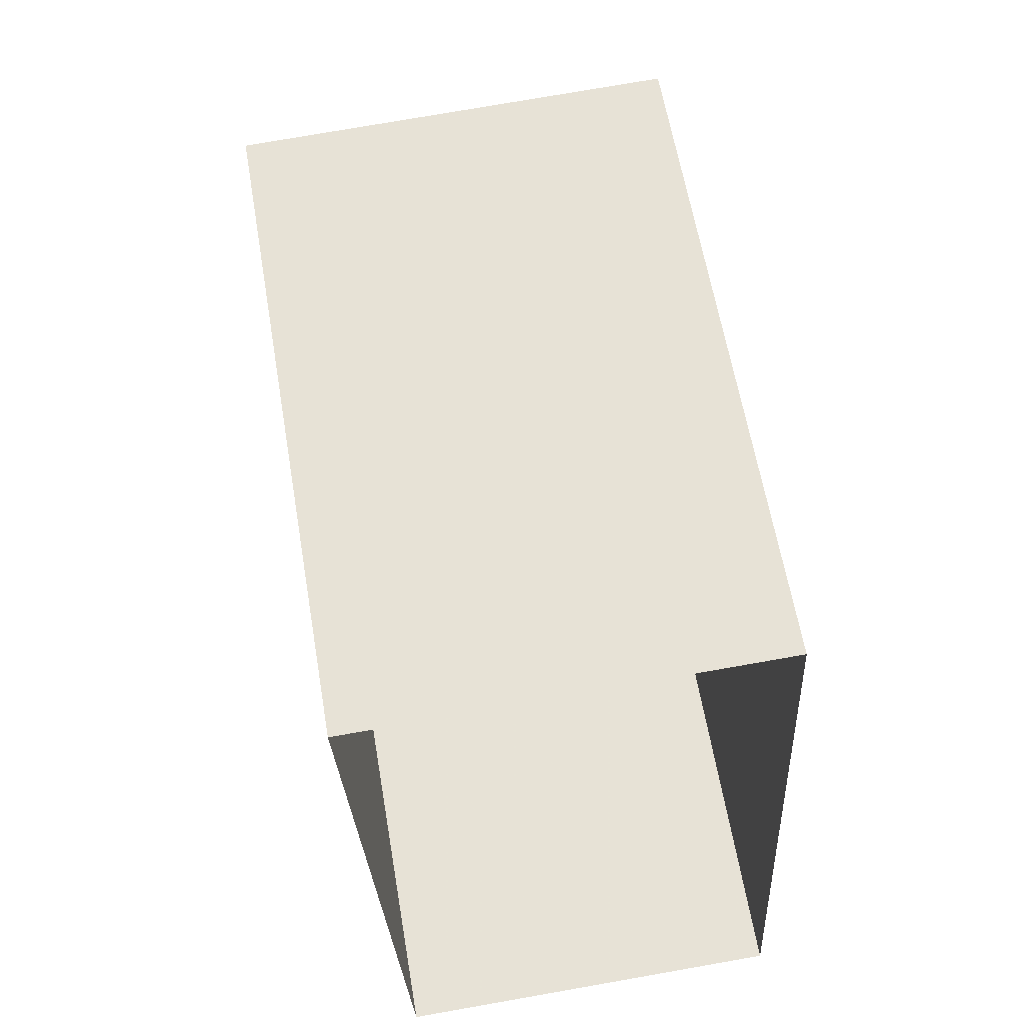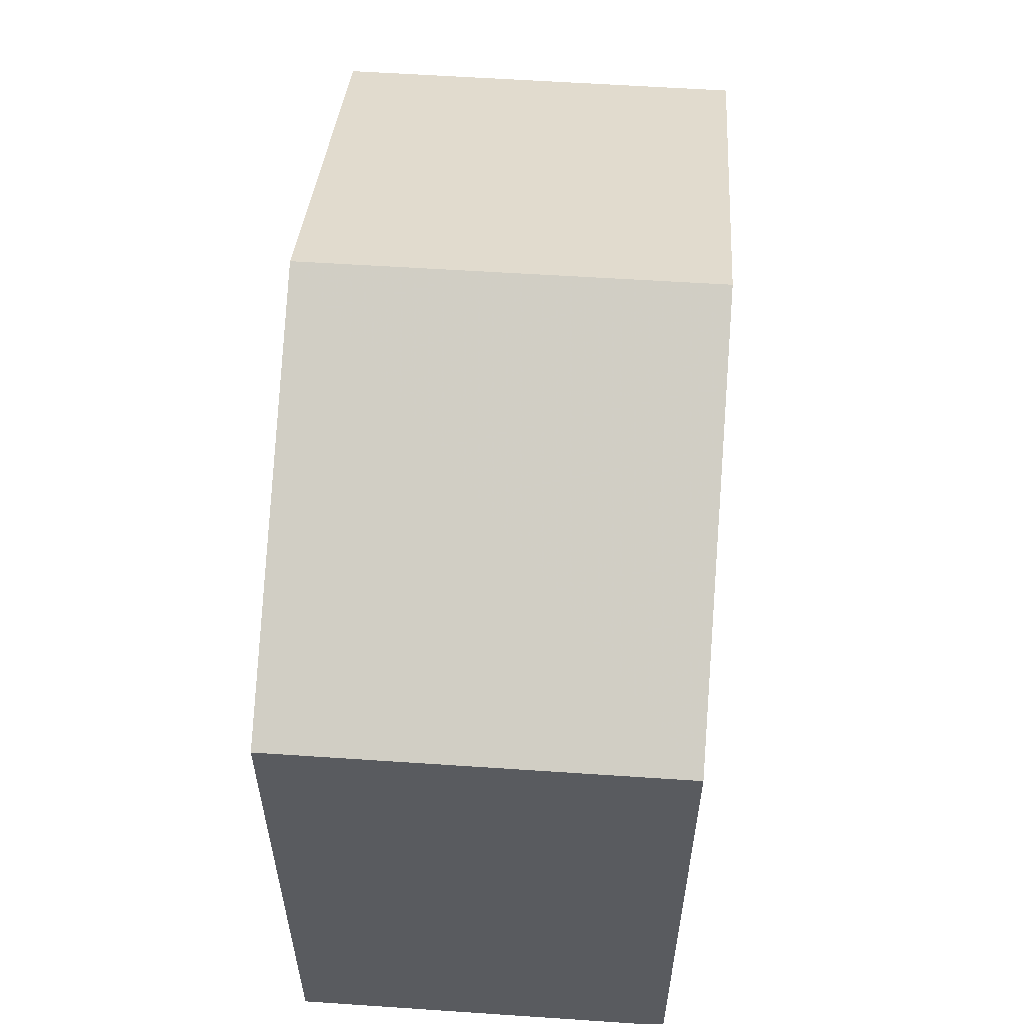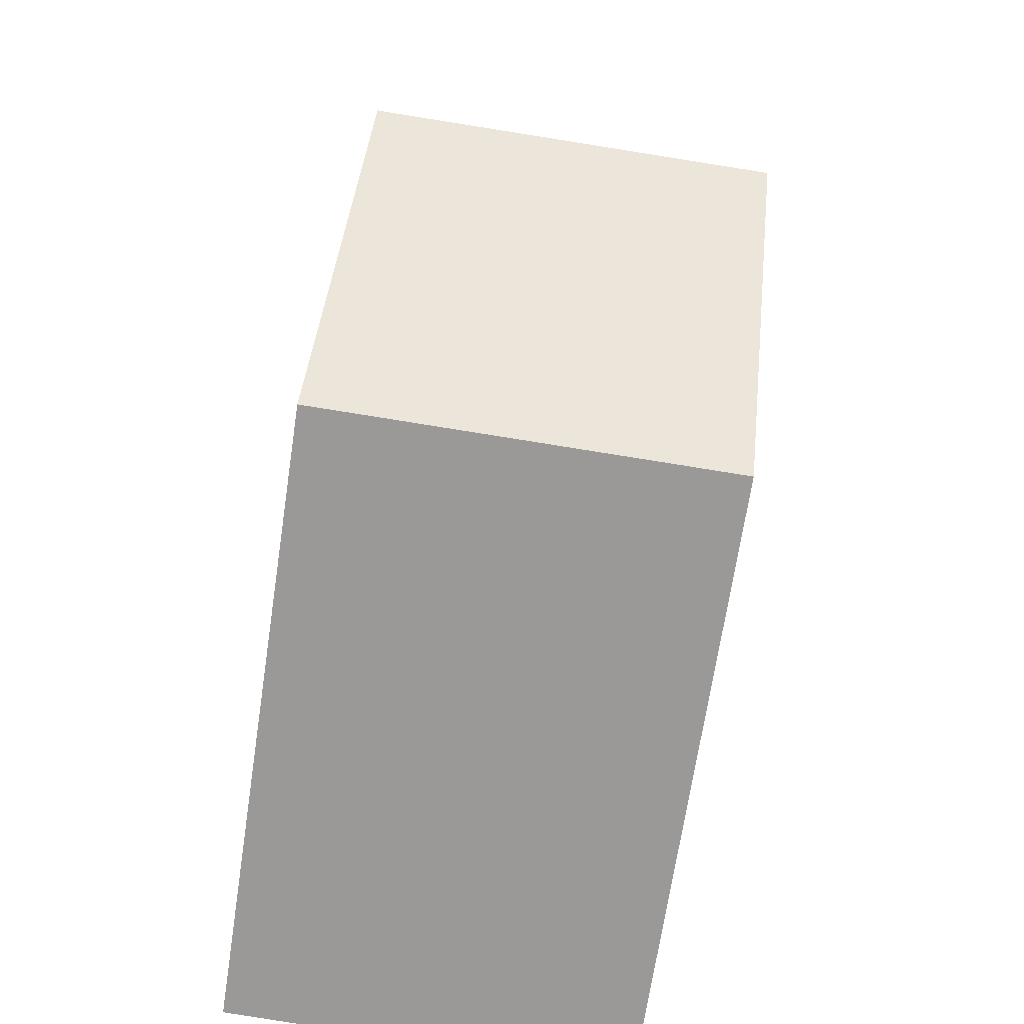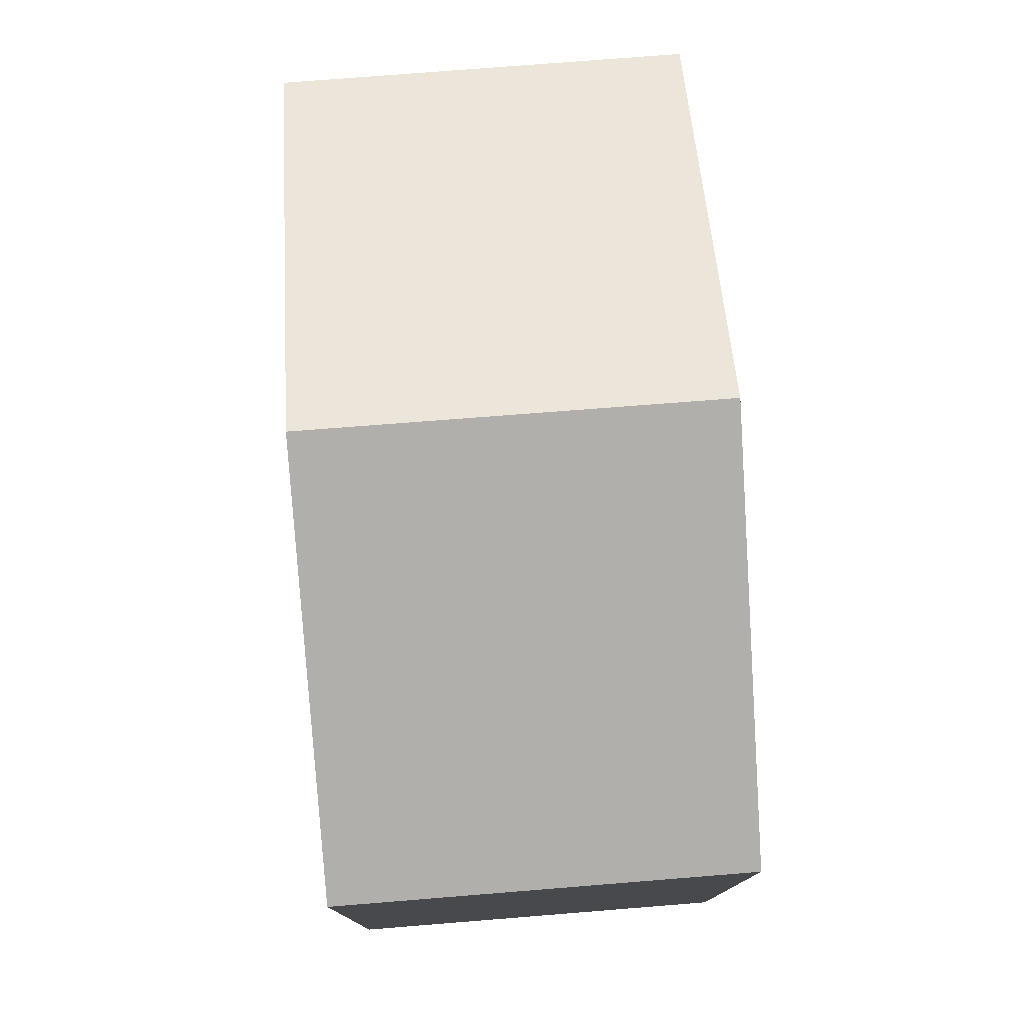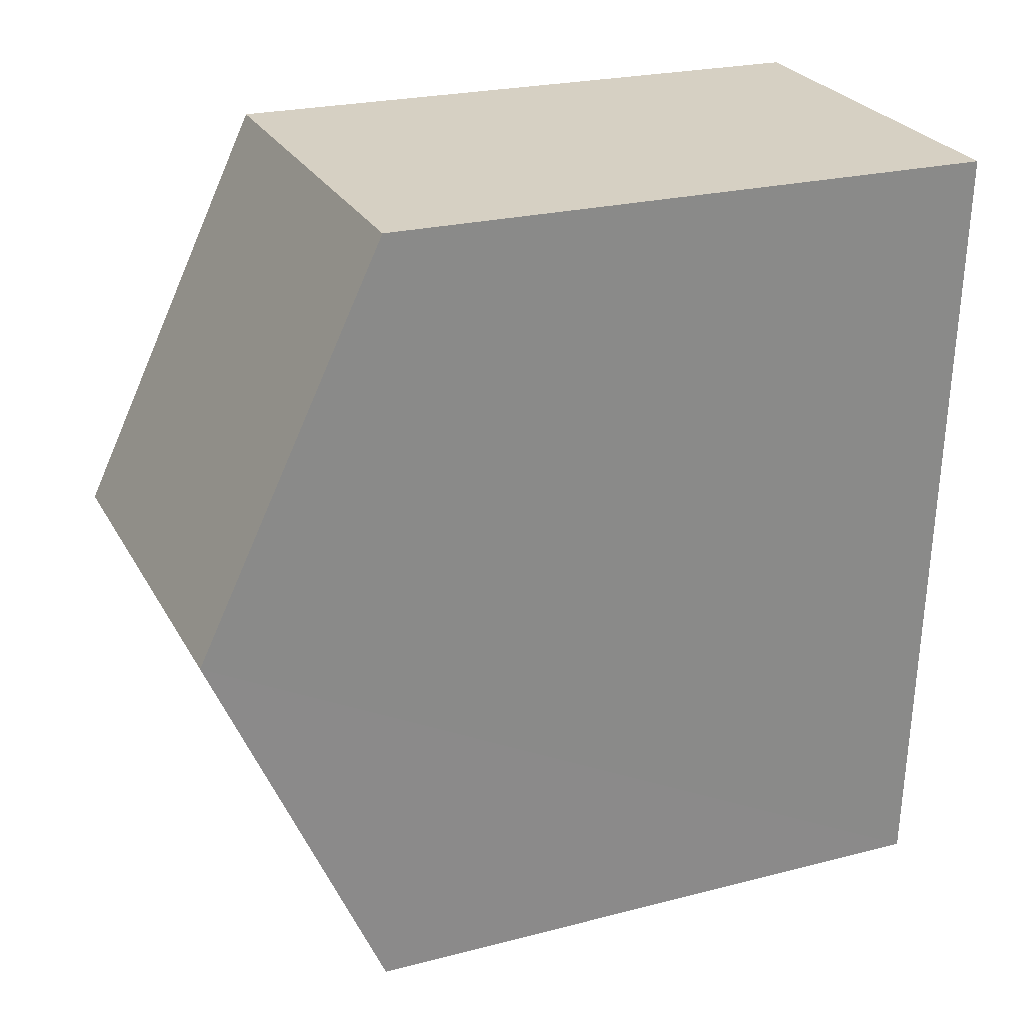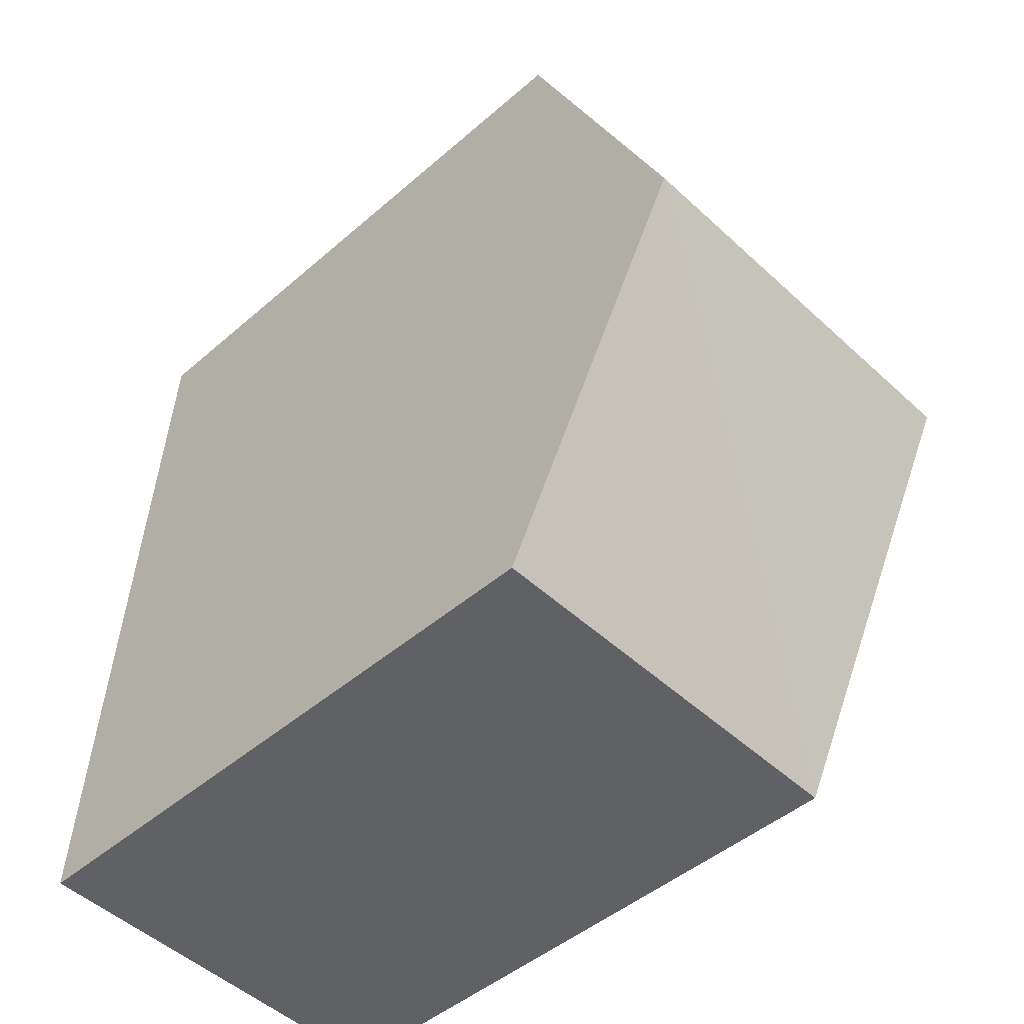
<metadata>
{"format":"obj","ext":"obj","renderer":"f3d","projection":"perspective","resolution":1024,"background":"white","views":[{"elev":60.6,"azim":170.4,"up":"+Y"},{"elev":57.8,"azim":-178.7,"up":"+Z"},{"elev":-69.0,"azim":-8.6,"up":"+Y"},{"elev":77.7,"azim":172.9,"up":"+Z"},{"elev":23.6,"azim":66.5,"up":"+Y"},{"elev":-46.4,"azim":-45.3,"up":"+Y"}]}
</metadata>
<code>
v -3.729e+05 -1.05e+05 24.98
v -3.729e+05 -1.05e+05 24.98
v -3.729e+05 -1.05e+05 24.99
v -3.729e+05 -1.05e+05 24.99
v -3.729e+05 -1.05e+05 33.72
v -3.729e+05 -1.05e+05 31.73
v -3.729e+05 -1.05e+05 33.72
v -3.729e+05 -1.05e+05 31.73
v -3.729e+05 -1.05e+05 31.73
v -3.729e+05 -1.05e+05 31.73
f 1 2 3
f 4 1 3
f 5 6 7
f 5 8 6
f 7 9 5
f 7 10 9
f 9 3 5
f 3 2 5
f 2 8 5
f 6 1 7
f 1 4 7
f 4 10 7
f 10 4 3
f 9 10 3
f 6 2 1
f 6 8 2

</code>
